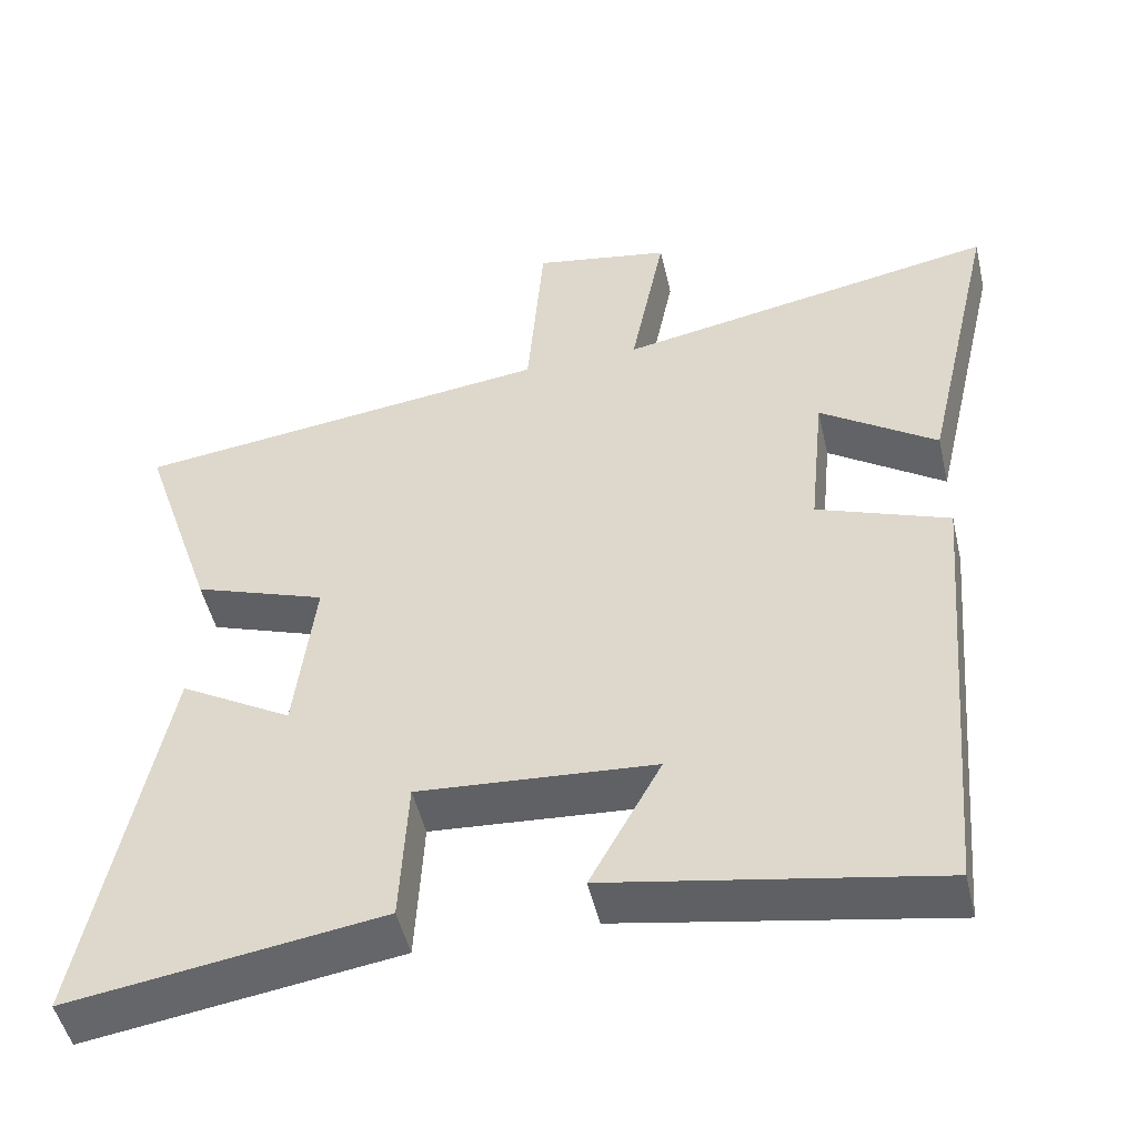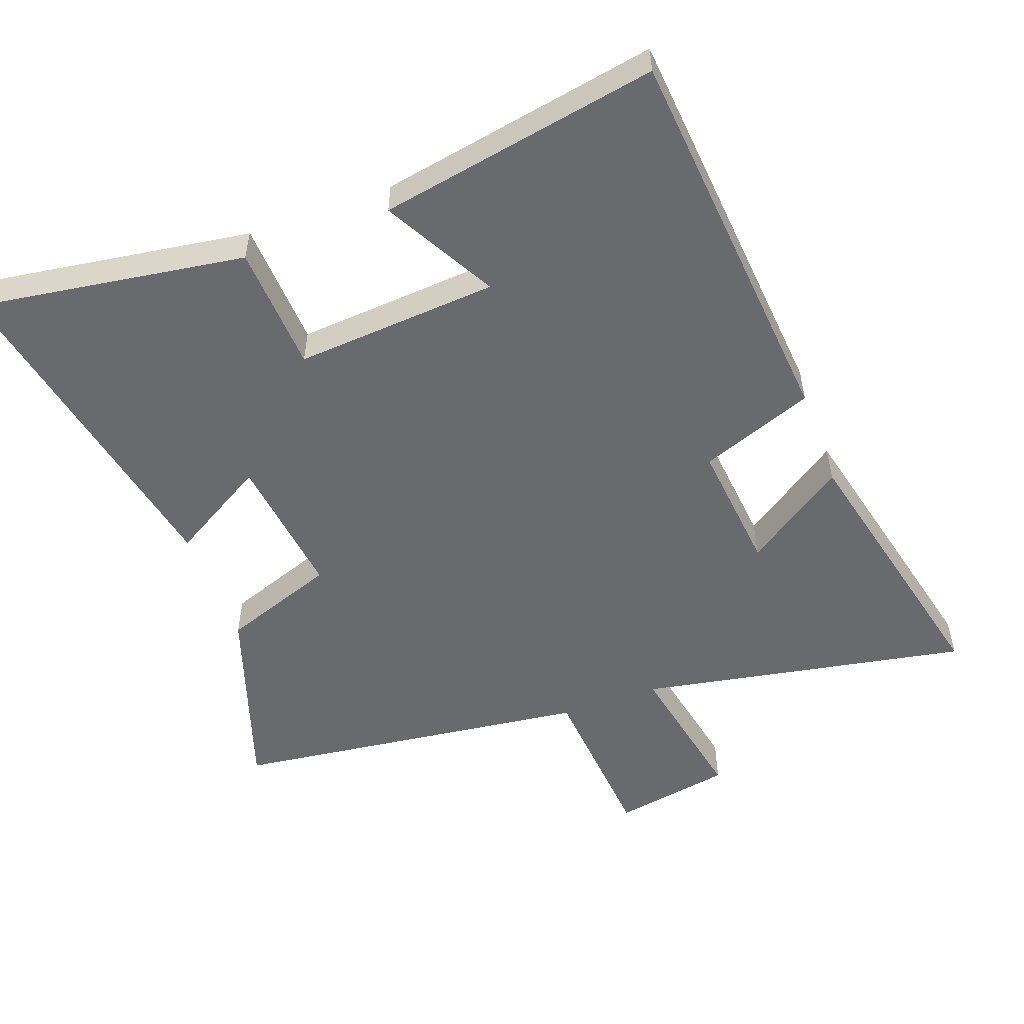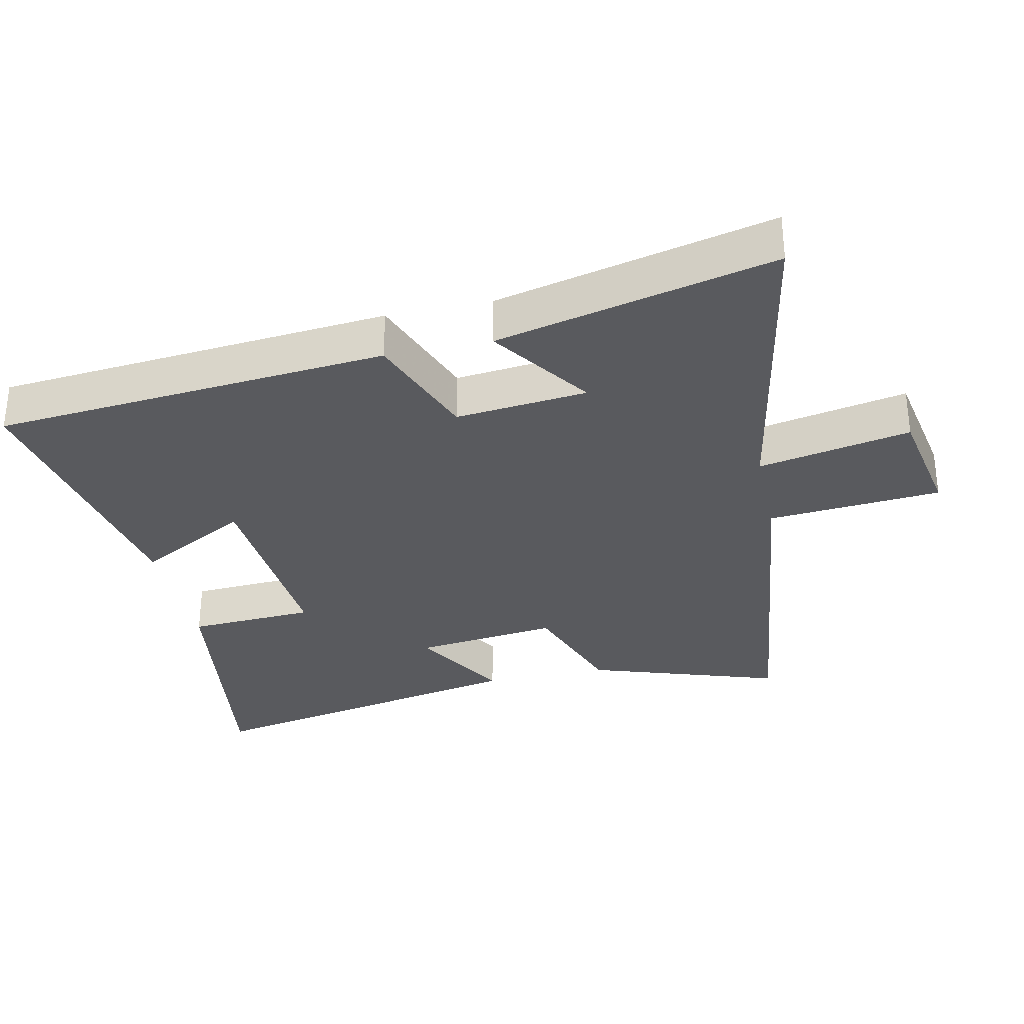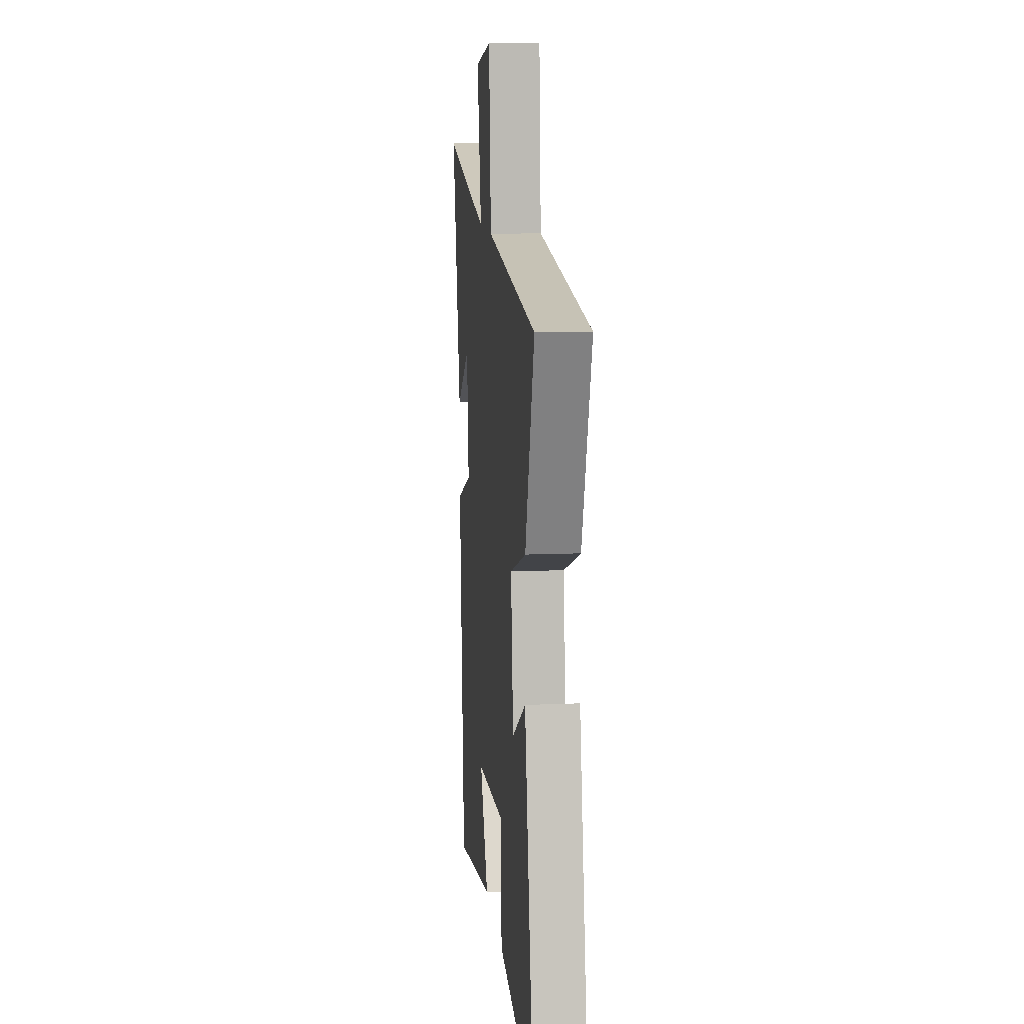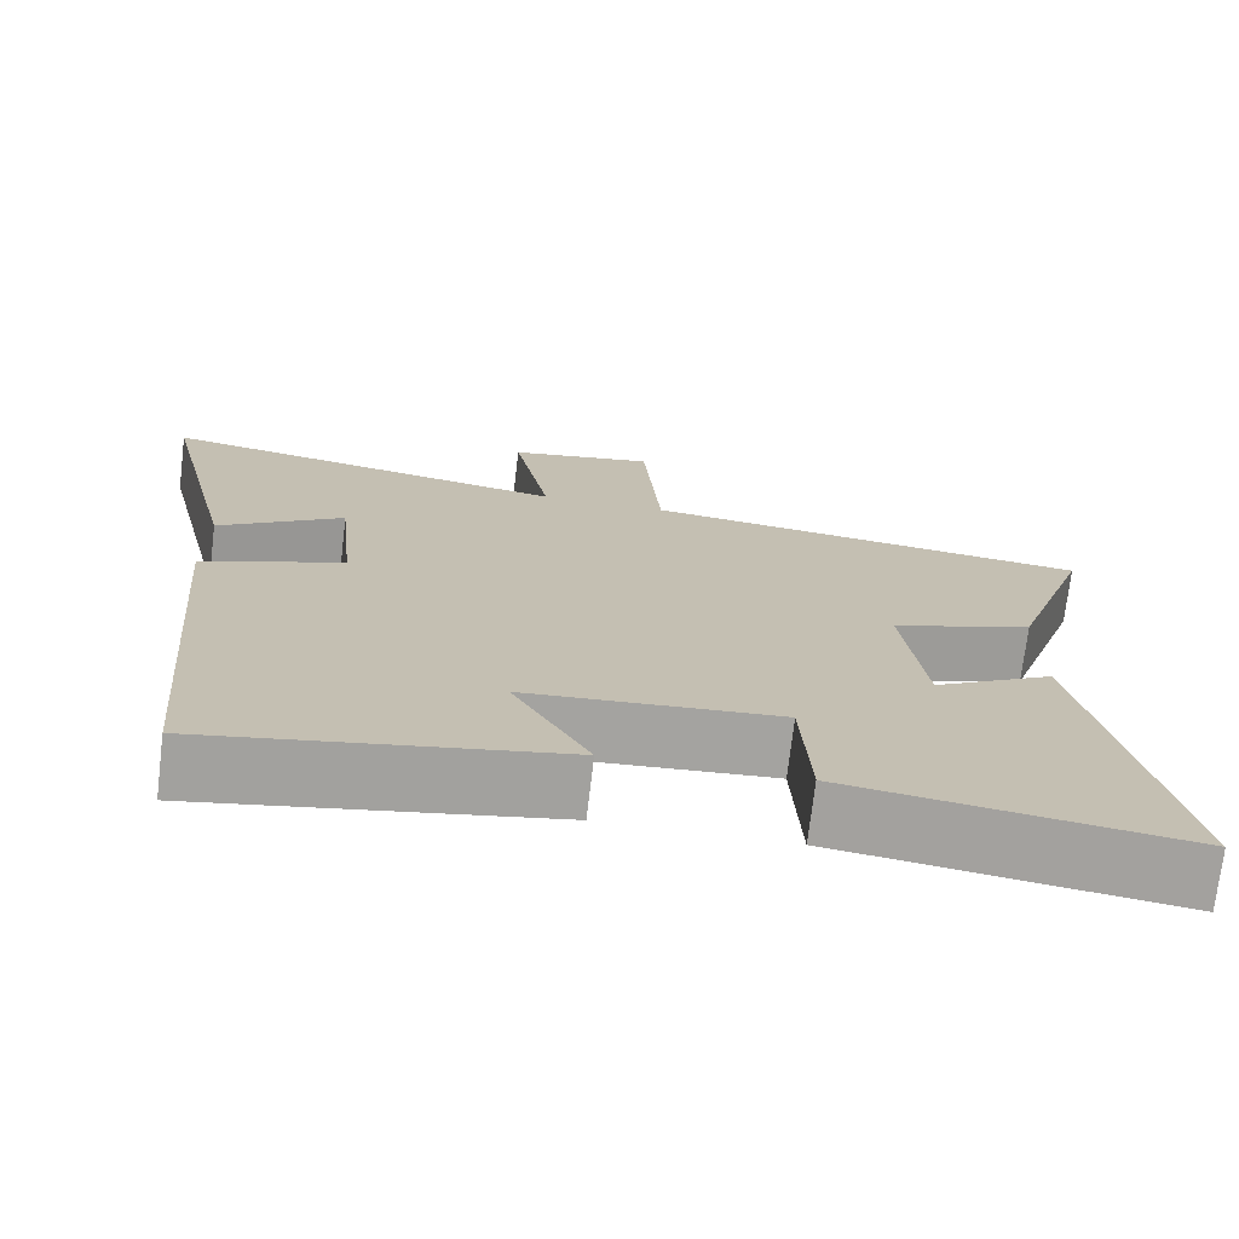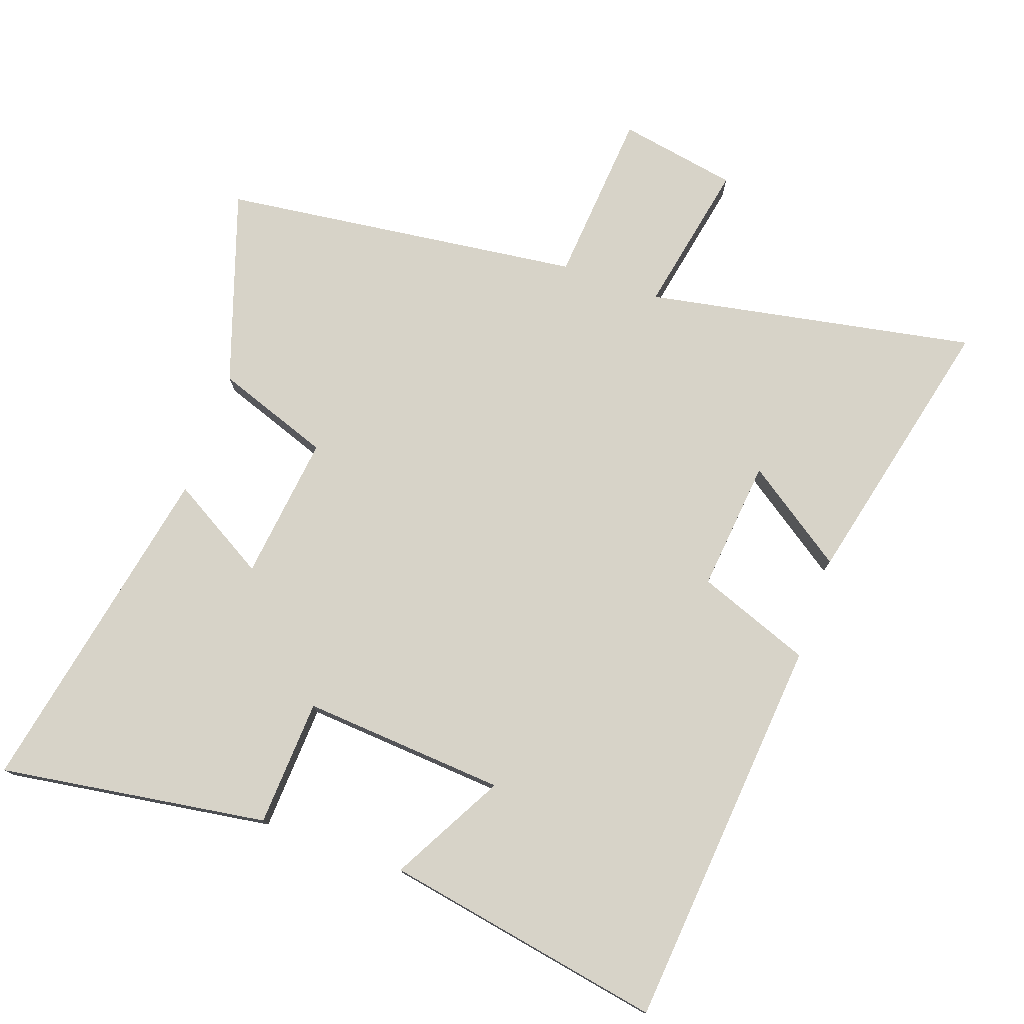
<metadata>
{"format":"obj","ext":"obj","renderer":"f3d","projection":"perspective","resolution":1024,"background":"white","views":[{"elev":-49.4,"azim":-167.0,"up":"+Z"},{"elev":-53.0,"azim":-159.8,"up":"+Y"},{"elev":-31.8,"azim":-77.6,"up":"+Y"},{"elev":11.6,"azim":84.1,"up":"+Z"},{"elev":-73.1,"azim":-6.8,"up":"+Z"},{"elev":76.9,"azim":-160.5,"up":"+Y"}]}
</metadata>
<code>
v 0.6 0.07 -0.561
v 0.196 0.07 -0.5
v 0.186 0.07 -0.309
v -0.12 0.07 -0.331
v -0.028 0.07 -0.5
v -0.449 0.07 -0.576
v -0.5 0.07 0.018
v -0.329 0.07 0.082
v -0.349 0.07 0.28
v -0.5 0.07 0.176
v -0.597 0.07 0.593
v -0.101 0.07 0.5
v -0.146 0.07 0.729
v 0.032 0.07 0.761
v 0.053 0.07 0.5
v 0.597 0.07 0.431
v 0.5 0.07 0.141
v 0.328 0.07 0.08
v 0.354 0.07 -0.138
v 0.5 0.07 -0.053
v 0.6 0 -0.561
v 0.196 0 -0.5
v 0.186 0 -0.309
v -0.12 0 -0.331
v -0.028 0 -0.5
v -0.449 0 -0.576
v -0.5 0 0.018
v -0.329 0 0.082
v -0.349 0 0.28
v -0.5 0 0.176
v -0.597 0 0.593
v -0.101 0 0.5
v -0.146 0 0.729
v 0.032 0 0.761
v 0.053 0 0.5
v 0.597 0 0.431
v 0.5 0 0.141
v 0.328 0 0.08
v 0.354 0 -0.138
v 0.5 0 -0.053
f 19 20 1 2
f 18 19 2 3
f 15 16 17 18
f 15 18 3 4
f 12 13 14 15
f 12 15 4
f 9 10 11 12
f 8 9 12 4
f 7 8 4
f 4 5 6 7
f 22 21 40 39
f 23 22 39 38
f 38 37 36 35
f 24 23 38 35
f 35 34 33 32
f 24 35 32
f 32 31 30 29
f 24 32 29 28
f 24 28 27
f 27 26 25 24
f 1 21 22 2
f 2 22 23 3
f 3 23 24 4
f 4 24 25 5
f 5 25 26 6
f 6 26 27 7
f 7 27 28 8
f 8 28 29 9
f 9 29 30 10
f 10 30 31 11
f 11 31 32 12
f 12 32 33 13
f 13 33 34 14
f 14 34 35 15
f 15 35 36 16
f 16 36 37 17
f 17 37 38 18
f 18 38 39 19
f 19 39 40 20
f 20 40 21 1

</code>
